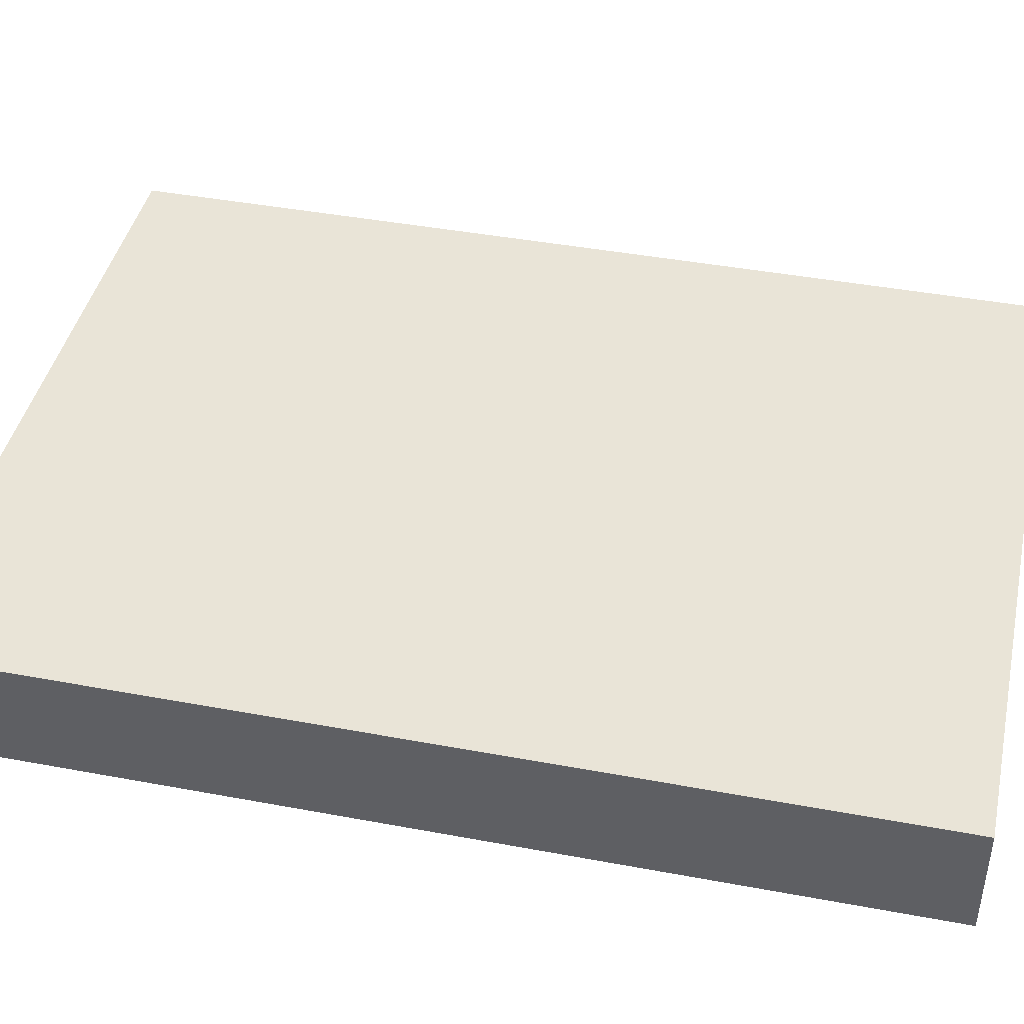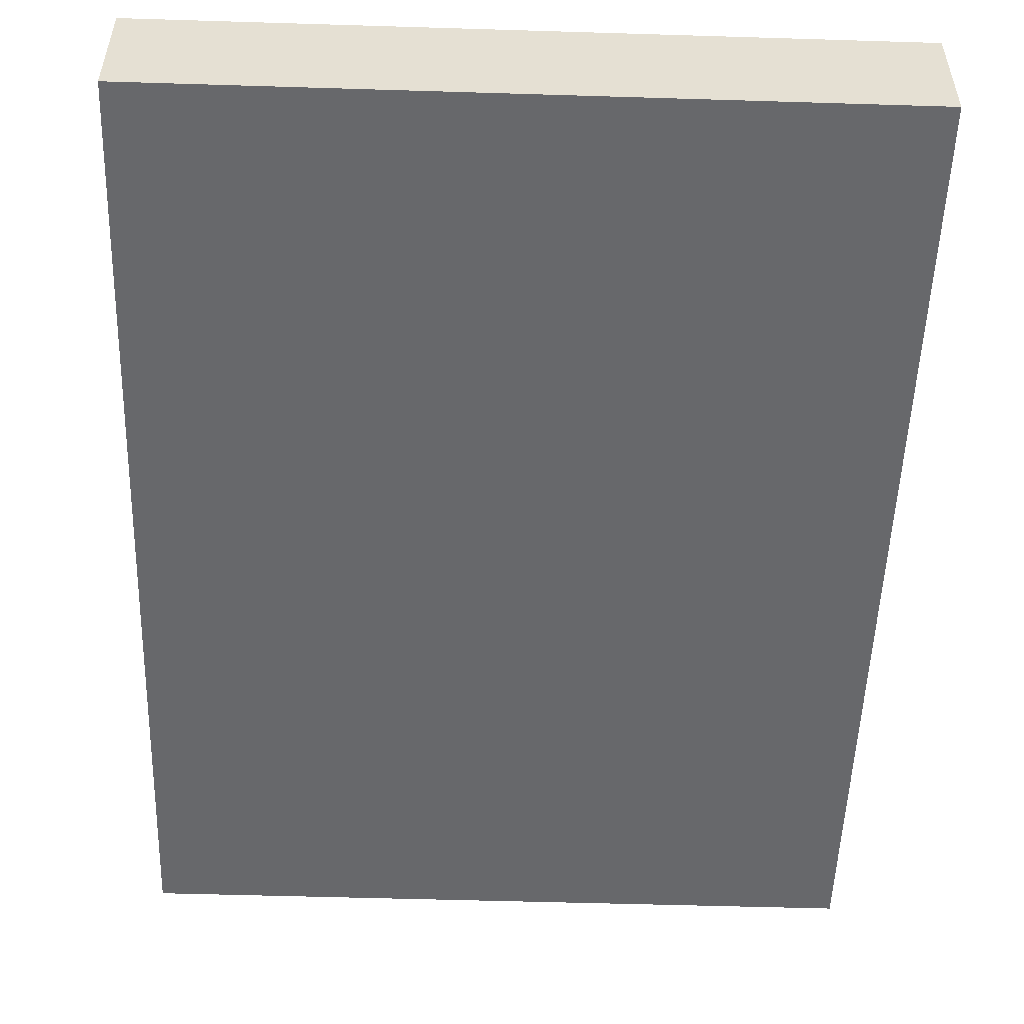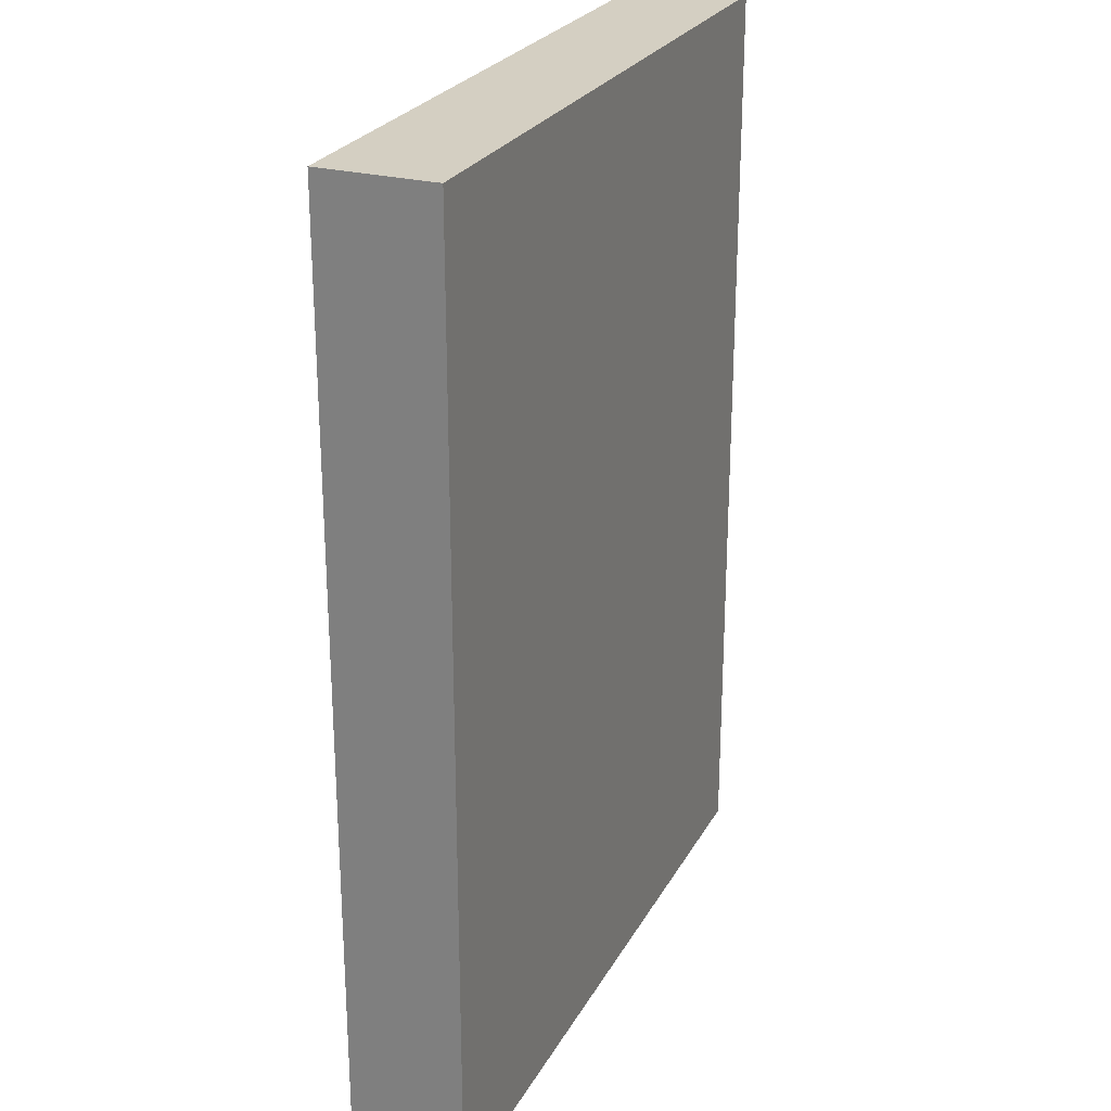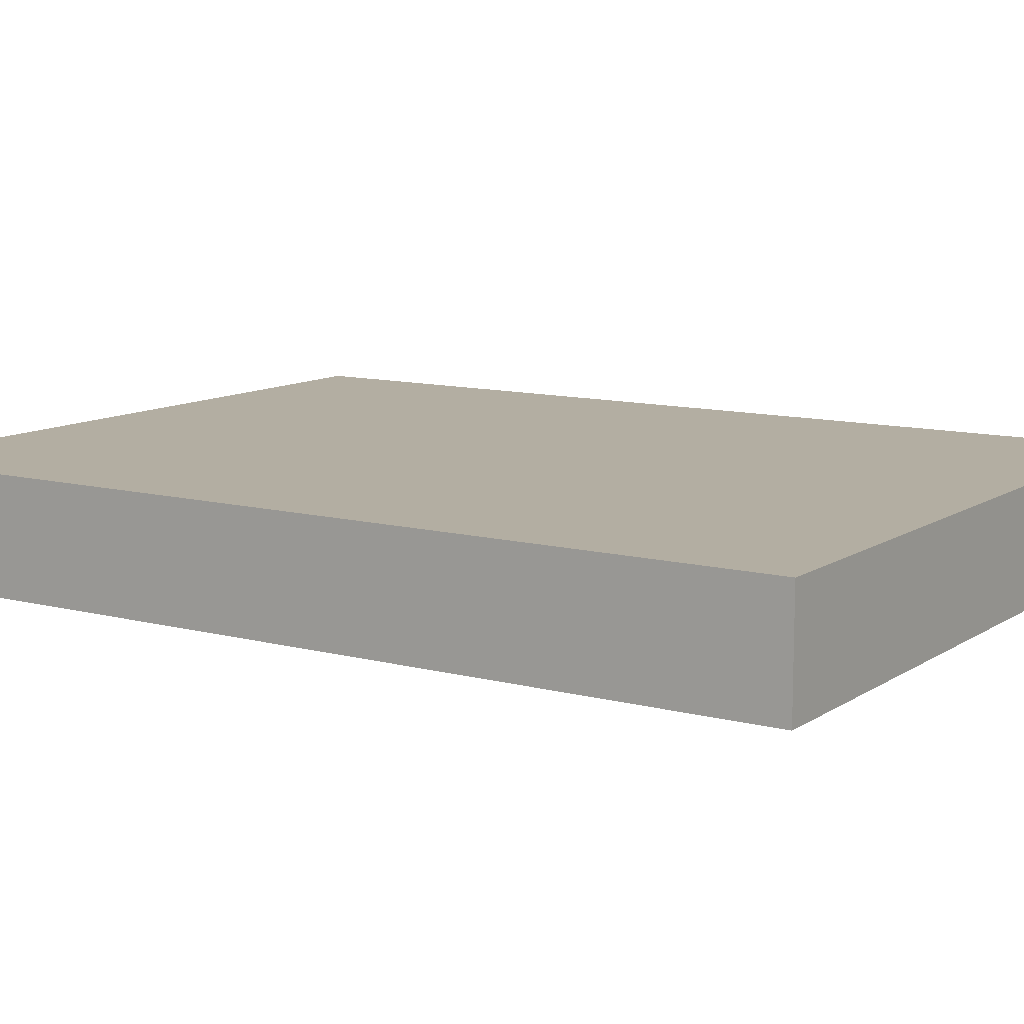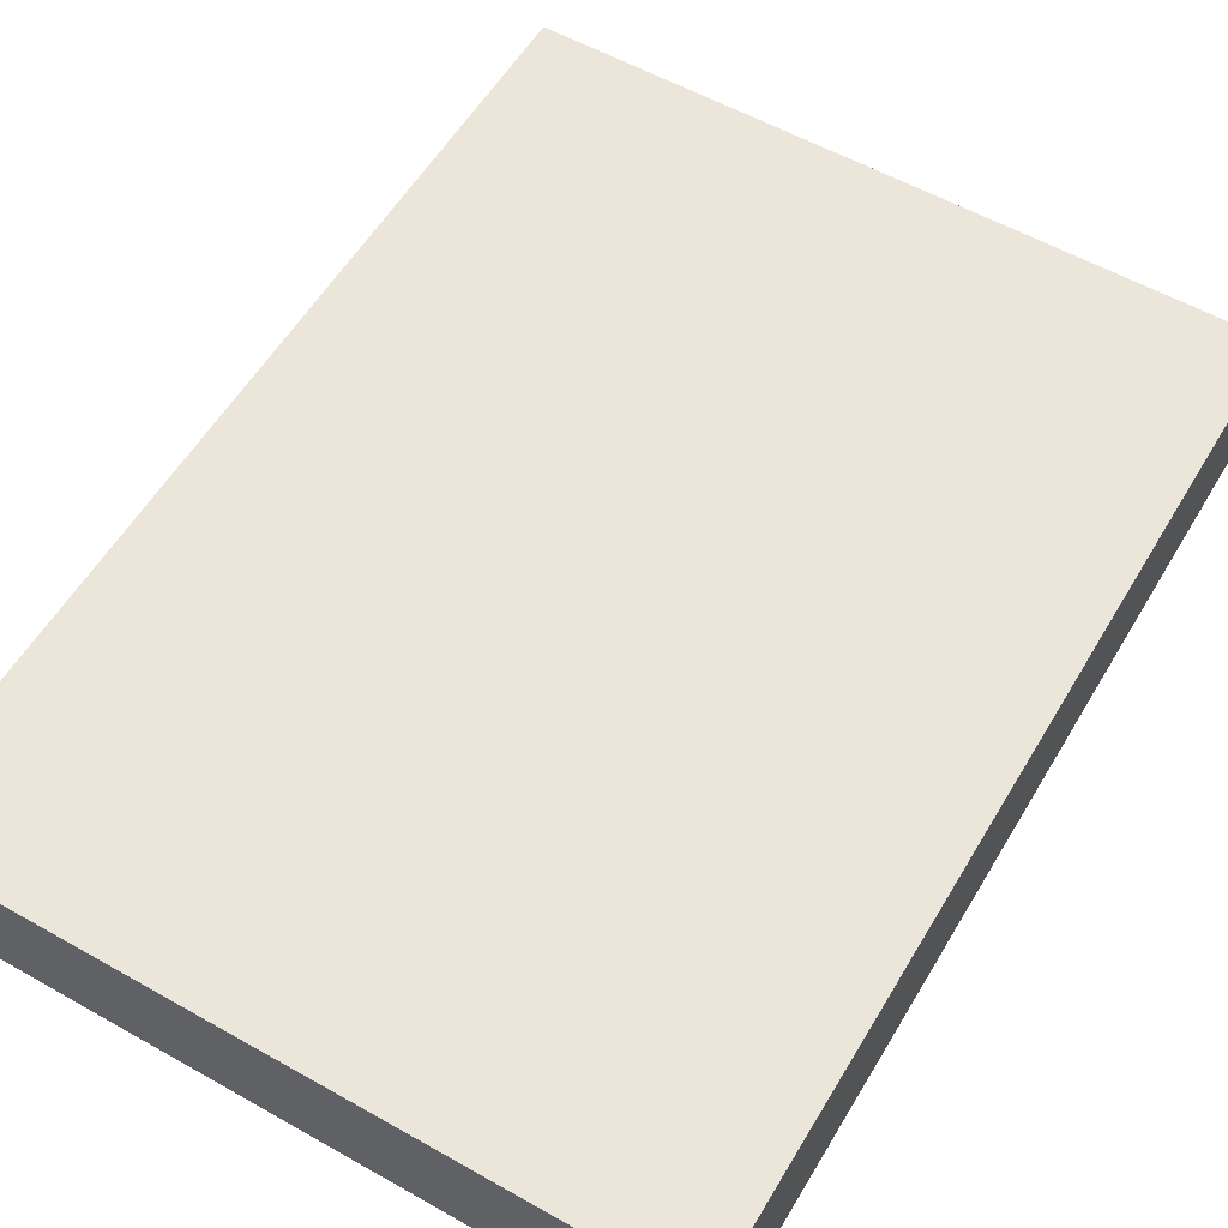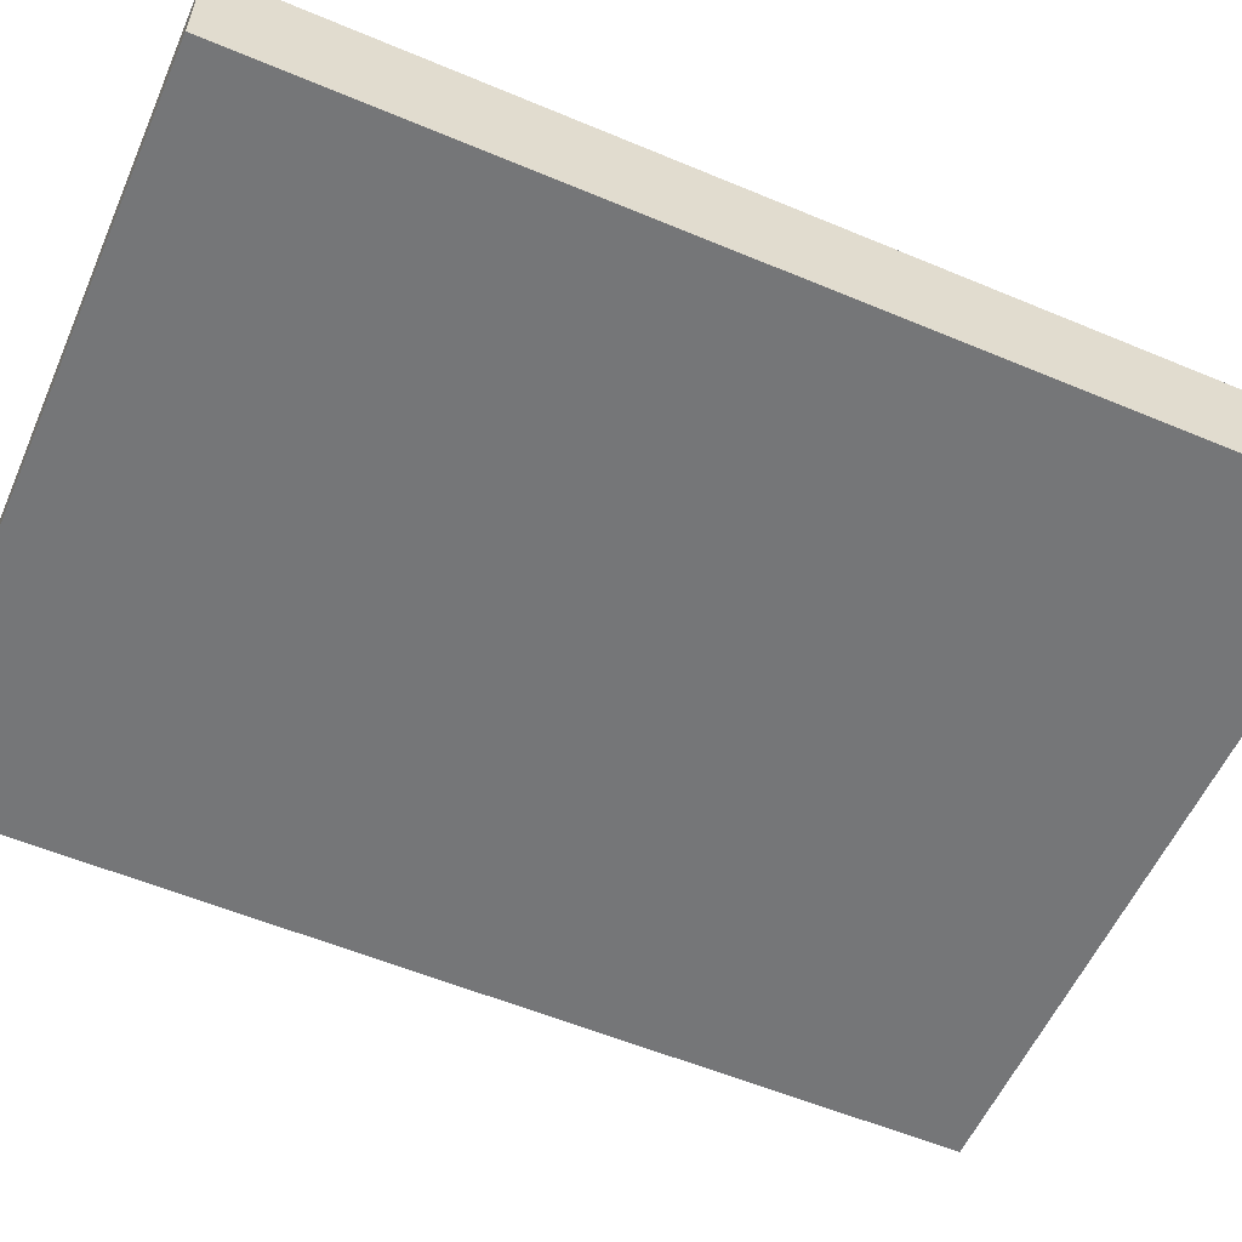
<metadata>
{"format":"obj","ext":"obj","renderer":"f3d","projection":"perspective","resolution":1024,"background":"white","views":[{"elev":42.8,"azim":-77.5,"up":"+Z"},{"elev":-52.4,"azim":-1.9,"up":"+Z"},{"elev":25.5,"azim":-67.1,"up":"+Y"},{"elev":10.8,"azim":123.1,"up":"+Z"},{"elev":56.8,"azim":-149.5,"up":"+Z"},{"elev":-56.8,"azim":-113.6,"up":"+Z"}]}
</metadata>
<code>
g default
v -0.4855 0.464 -1.645
v 2.429 0.464 -1.645
v -0.4855 4.39 -1.645
v 2.429 4.39 -1.645
v -0.4855 4.39 -2.119
v 2.429 4.39 -2.119
v -0.4855 0.464 -2.119
v 2.429 0.464 -2.119
v 0.9764 0.464 -1.645
v 0.9764 0.464 -2.119
v 0.9764 4.39 -2.119
v 0.9764 4.39 -1.645
g pCube6
f 12 9 2 4
f 11 12 4 6
f 10 11 6 8
f 9 10 8 2
f 2 8 6 4
f 7 1 3 5
f 7 10 9 1
f 5 11 10 7
f 3 12 11 5
f 1 9 12 3

</code>
